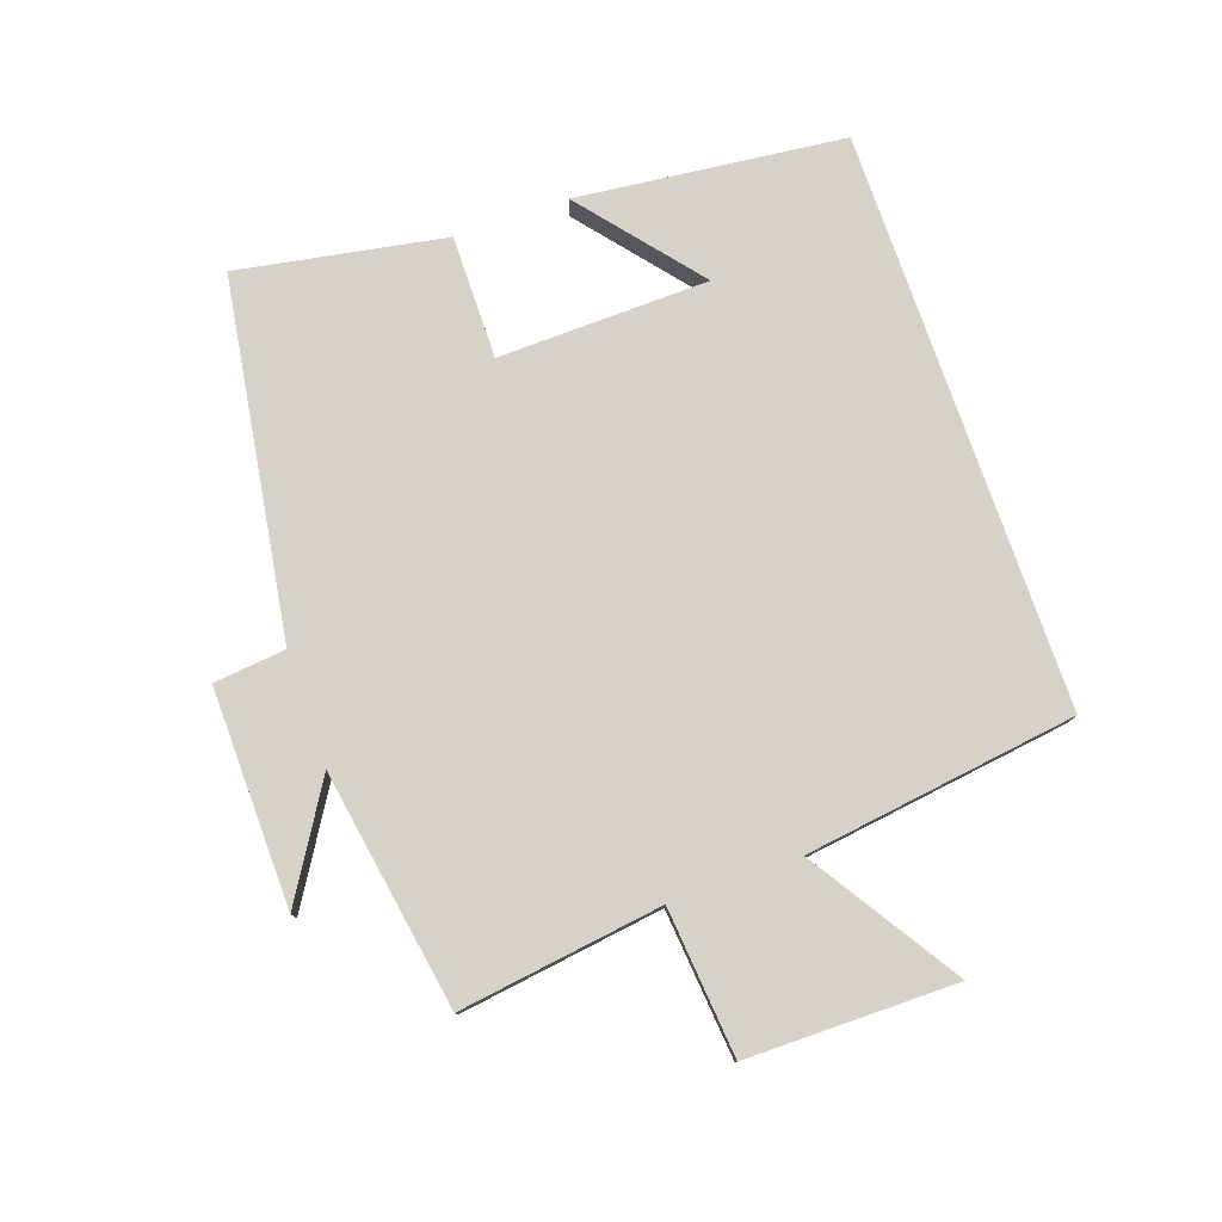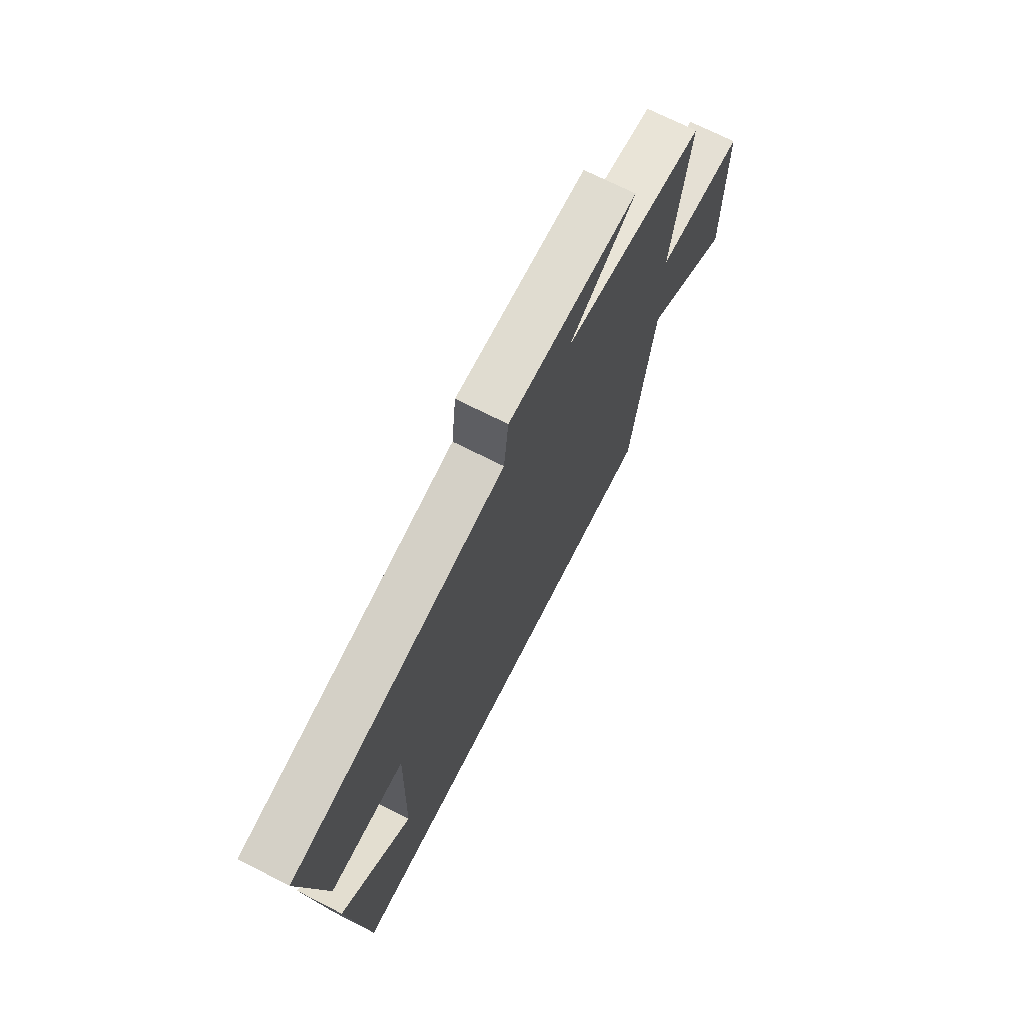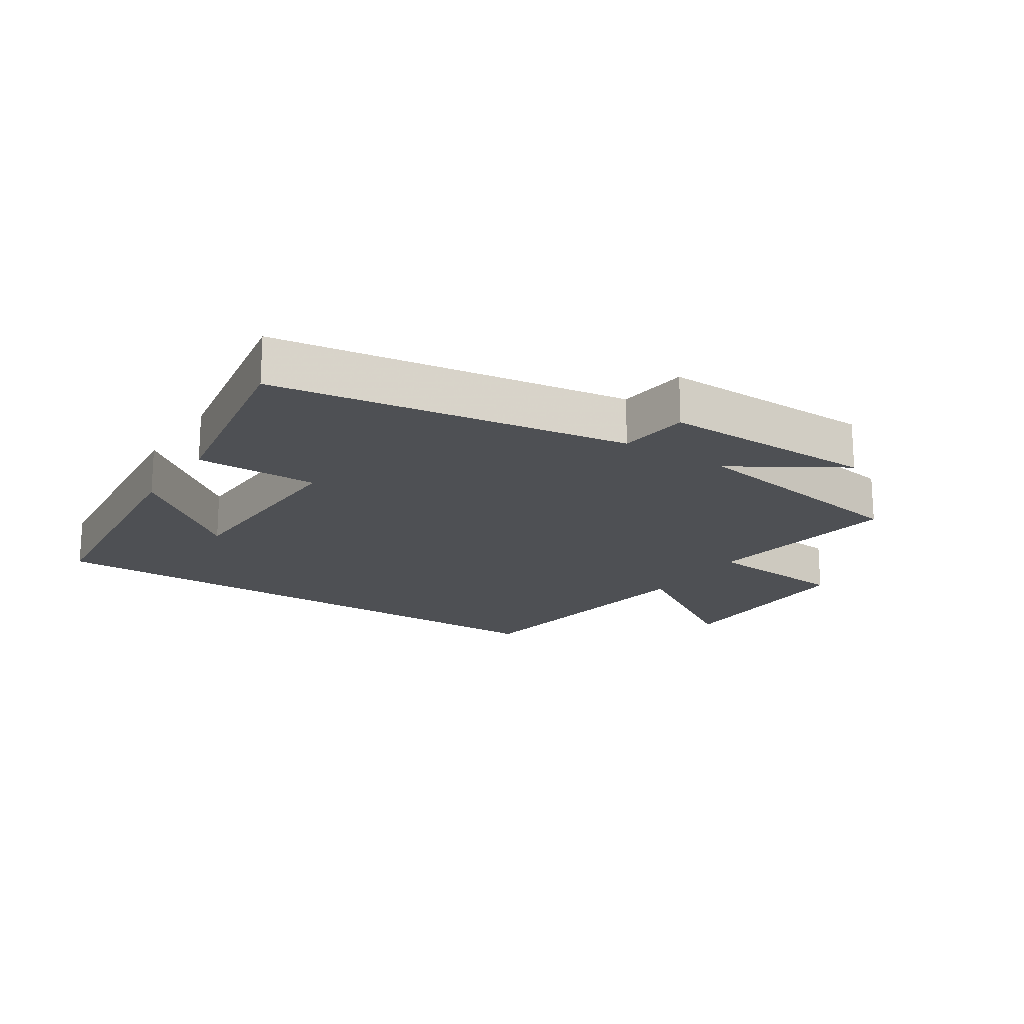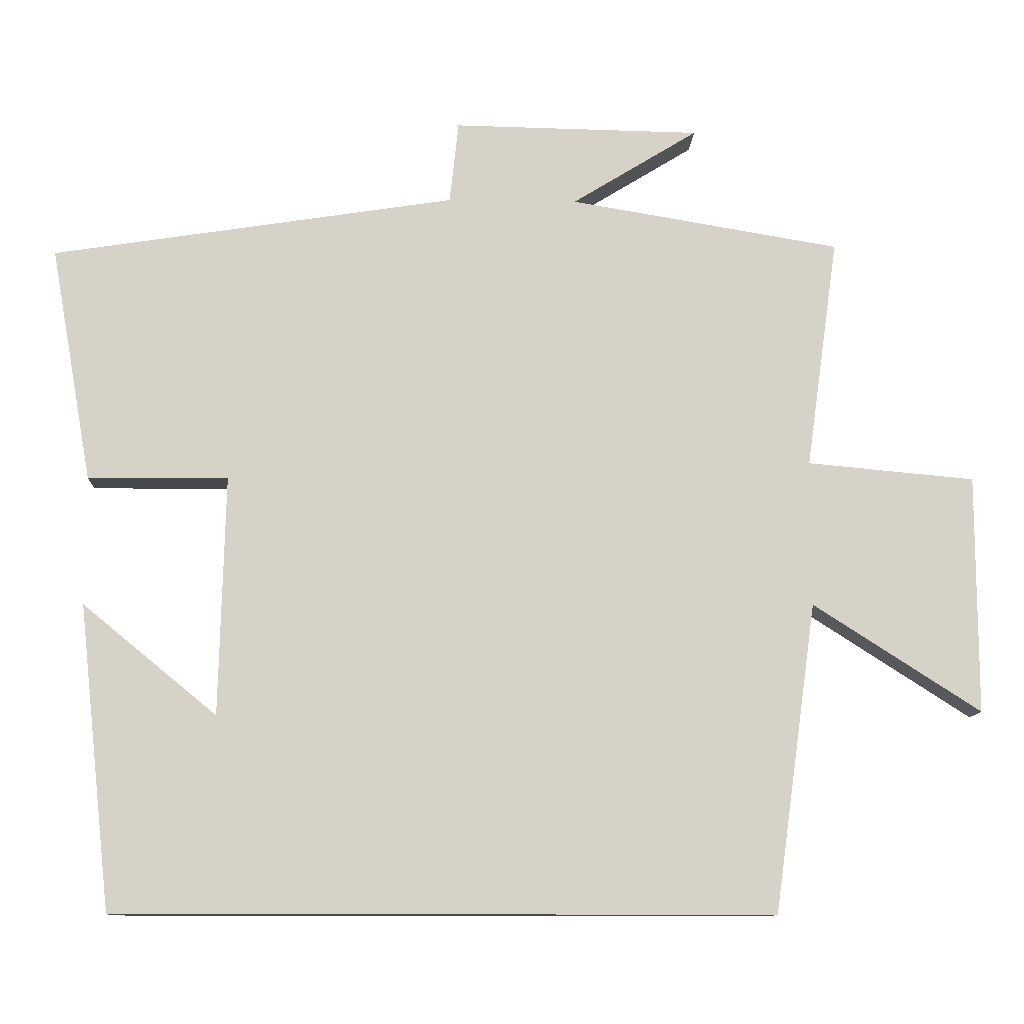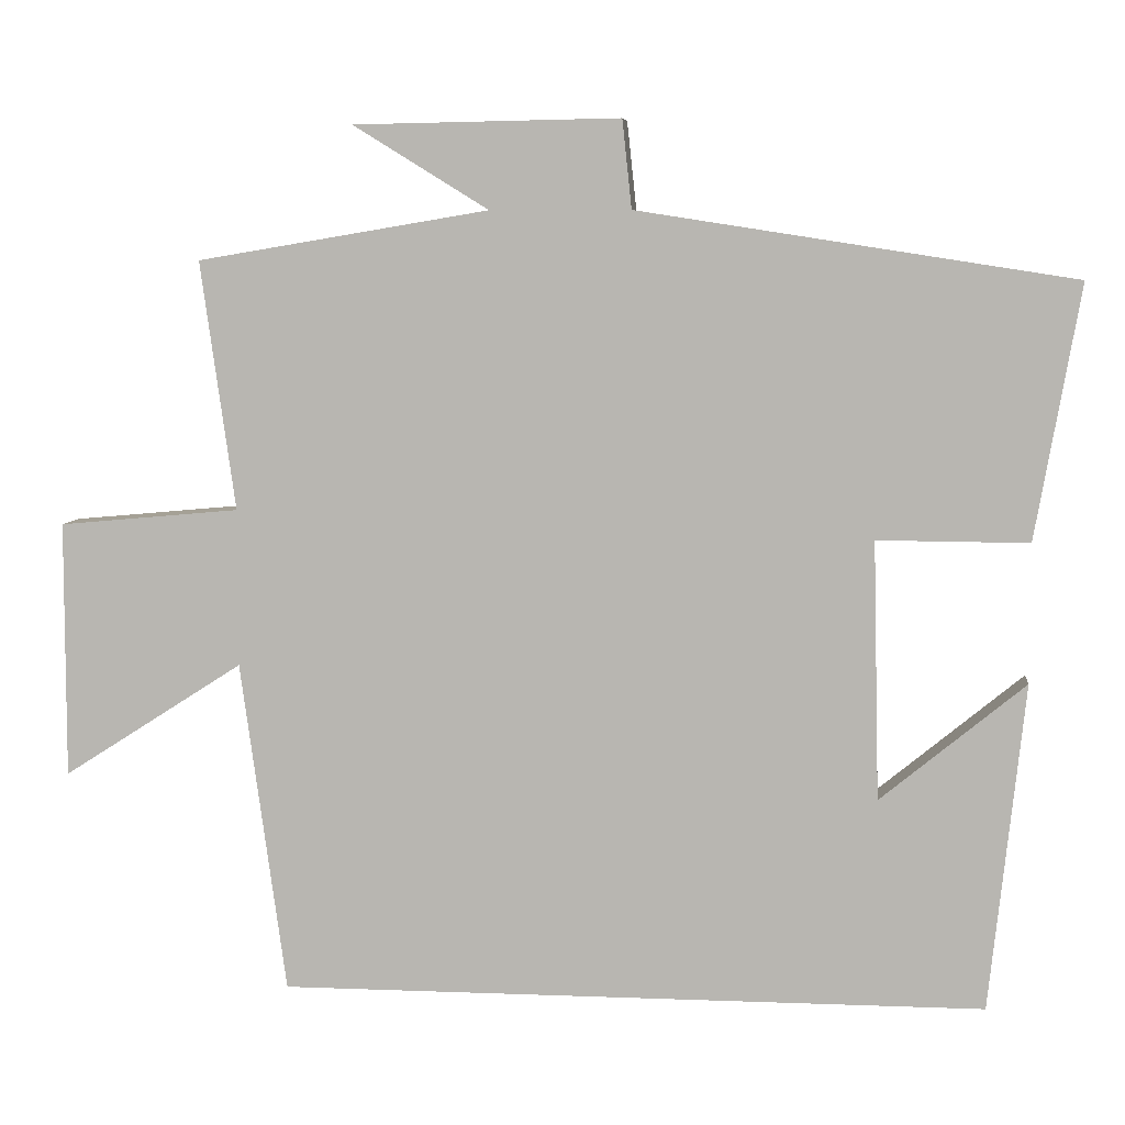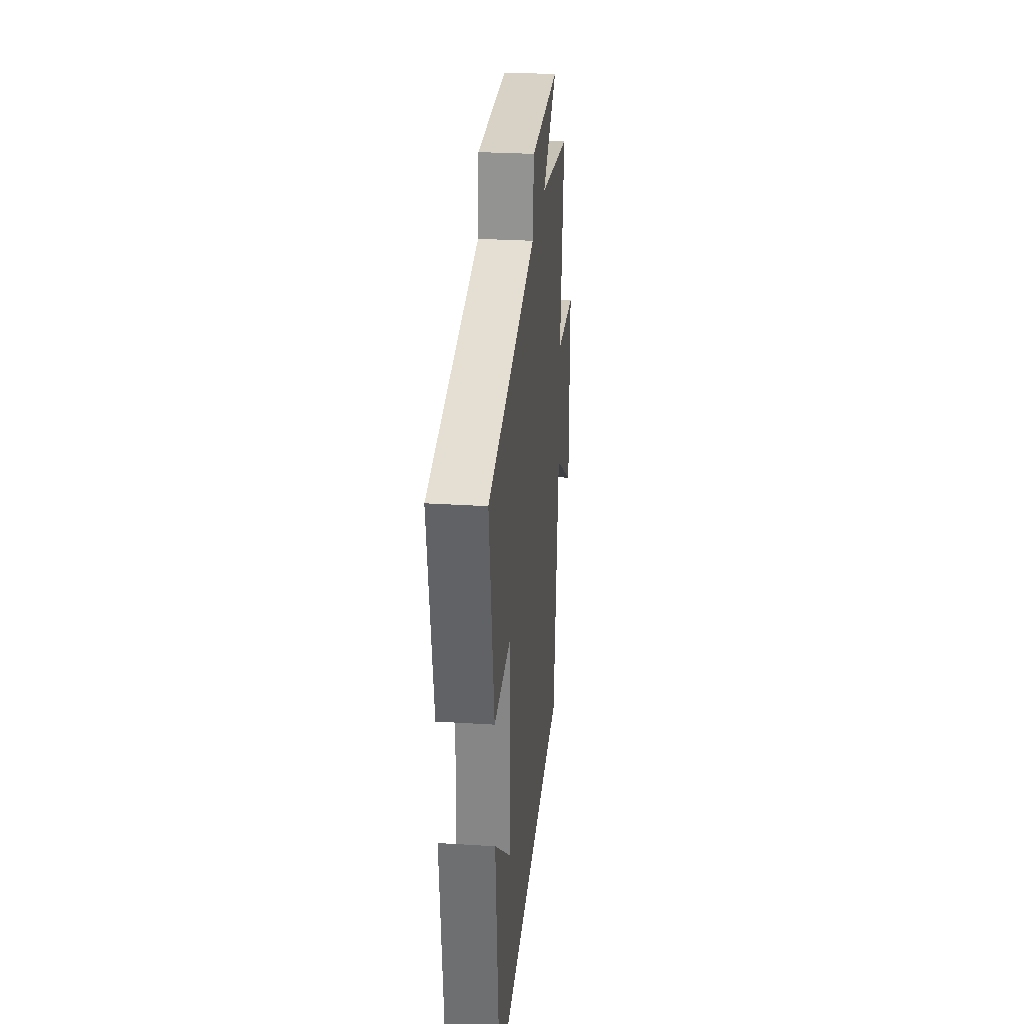
<metadata>
{"format":"obj","ext":"obj","renderer":"f3d","projection":"perspective","resolution":1024,"background":"white","views":[{"elev":78.4,"azim":70.8,"up":"+Y"},{"elev":70.8,"azim":-63.0,"up":"+Z"},{"elev":-18.5,"azim":-33.3,"up":"+Y"},{"elev":-11.4,"azim":-2.4,"up":"+Z"},{"elev":6.7,"azim":-173.5,"up":"+Z"},{"elev":28.6,"azim":-84.6,"up":"+Z"}]}
</metadata>
<code>
v -0.557 0.07 0.414
v -0.004 0.07 0.5
v 0.008 0.07 0.612
v 0.346 0.07 0.606
v 0.174 0.07 0.5
v 0.544 0.07 0.438
v 0.5 0.07 0.122
v 0.729 0.07 0.101
v 0.729 0.07 -0.225
v 0.5 0.07 -0.078
v 0.442 0.07 -0.5
v -0.455 0.07 -0.5
v -0.5 0.07 -0.084
v -0.316 0.07 -0.235
v -0.308 0.07 0.093
v -0.5 0.07 0.092
v -0.557 0 0.414
v -0.004 0 0.5
v 0.008 0 0.612
v 0.346 0 0.606
v 0.174 0 0.5
v 0.544 0 0.438
v 0.5 0 0.122
v 0.729 0 0.101
v 0.729 0 -0.225
v 0.5 0 -0.078
v 0.442 0 -0.5
v -0.455 0 -0.5
v -0.5 0 -0.084
v -0.316 0 -0.235
v -0.308 0 0.093
v -0.5 0 0.092
f 15 16 1 2
f 14 15 2
f 12 13 14
f 10 11 12 14
f 10 14 2
f 7 8 9 10
f 7 10 2 3
f 5 6 7
f 5 7 3
f 3 4 5
f 18 17 32 31
f 18 31 30
f 30 29 28
f 30 28 27 26
f 18 30 26
f 26 25 24 23
f 19 18 26 23
f 23 22 21
f 19 23 21
f 21 20 19
f 1 17 18 2
f 2 18 19 3
f 3 19 20 4
f 4 20 21 5
f 5 21 22 6
f 6 22 23 7
f 7 23 24 8
f 8 24 25 9
f 9 25 26 10
f 10 26 27 11
f 11 27 28 12
f 12 28 29 13
f 13 29 30 14
f 14 30 31 15
f 15 31 32 16
f 16 32 17 1

</code>
